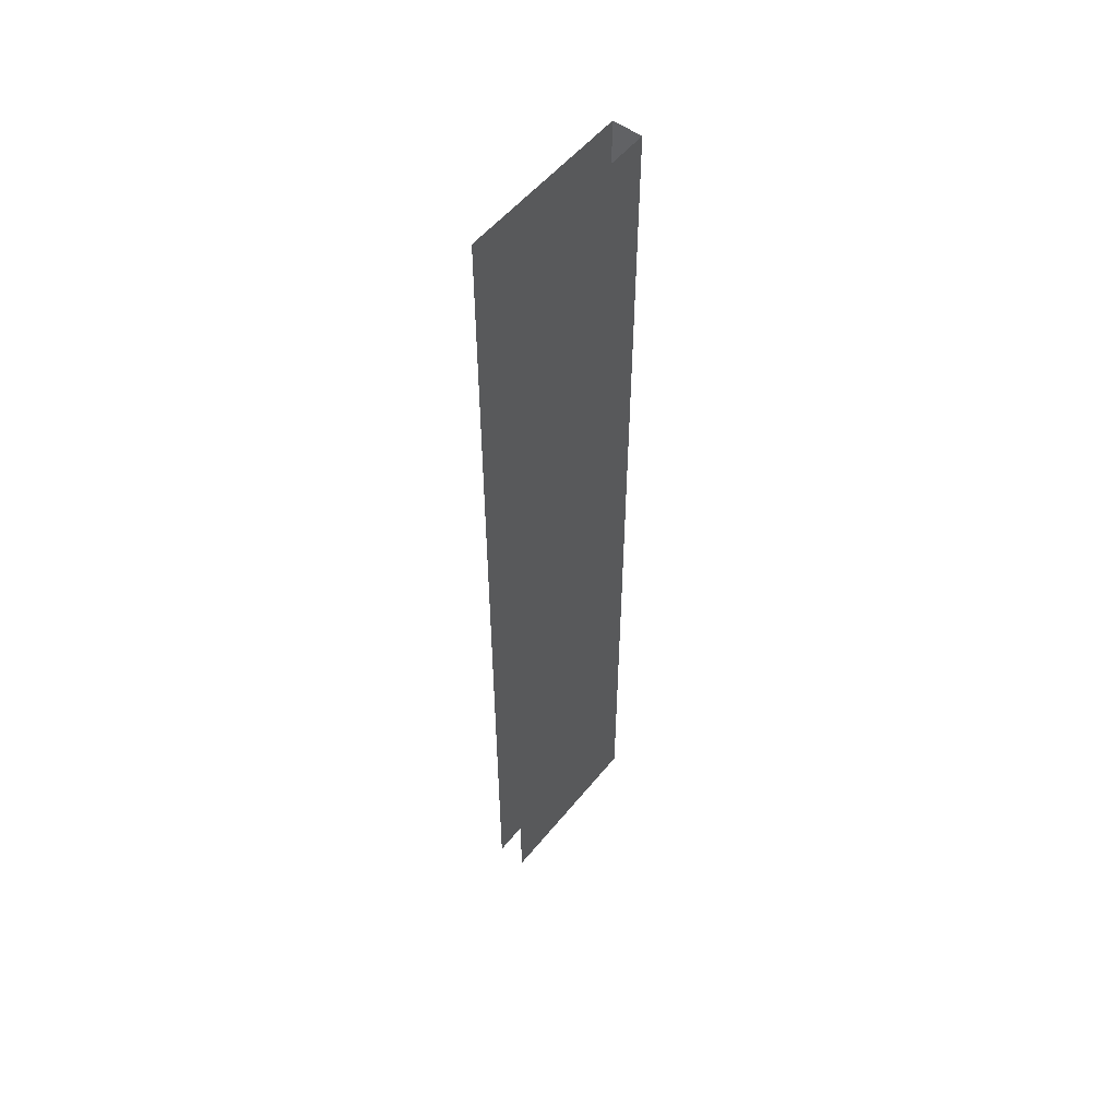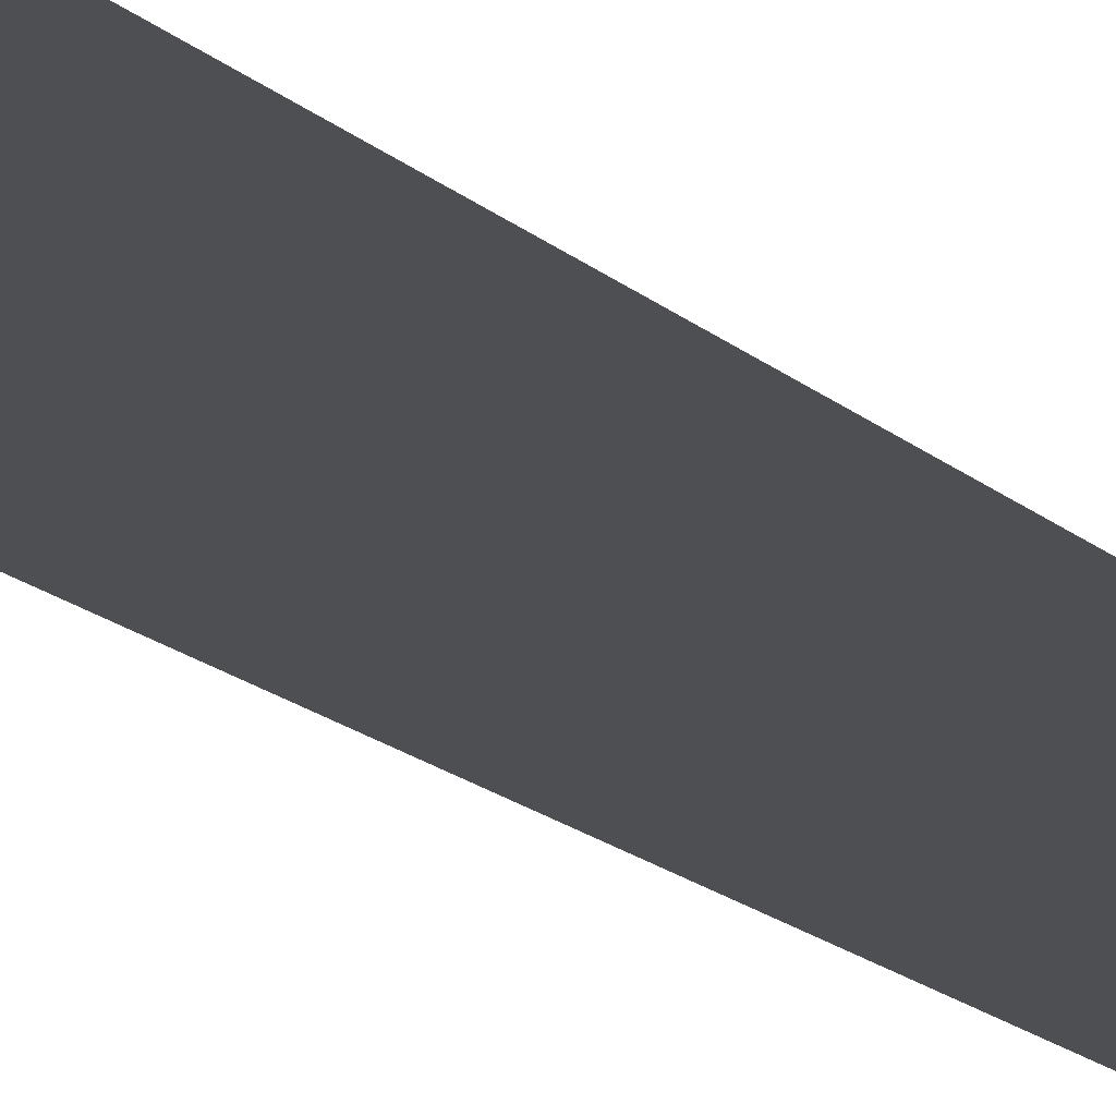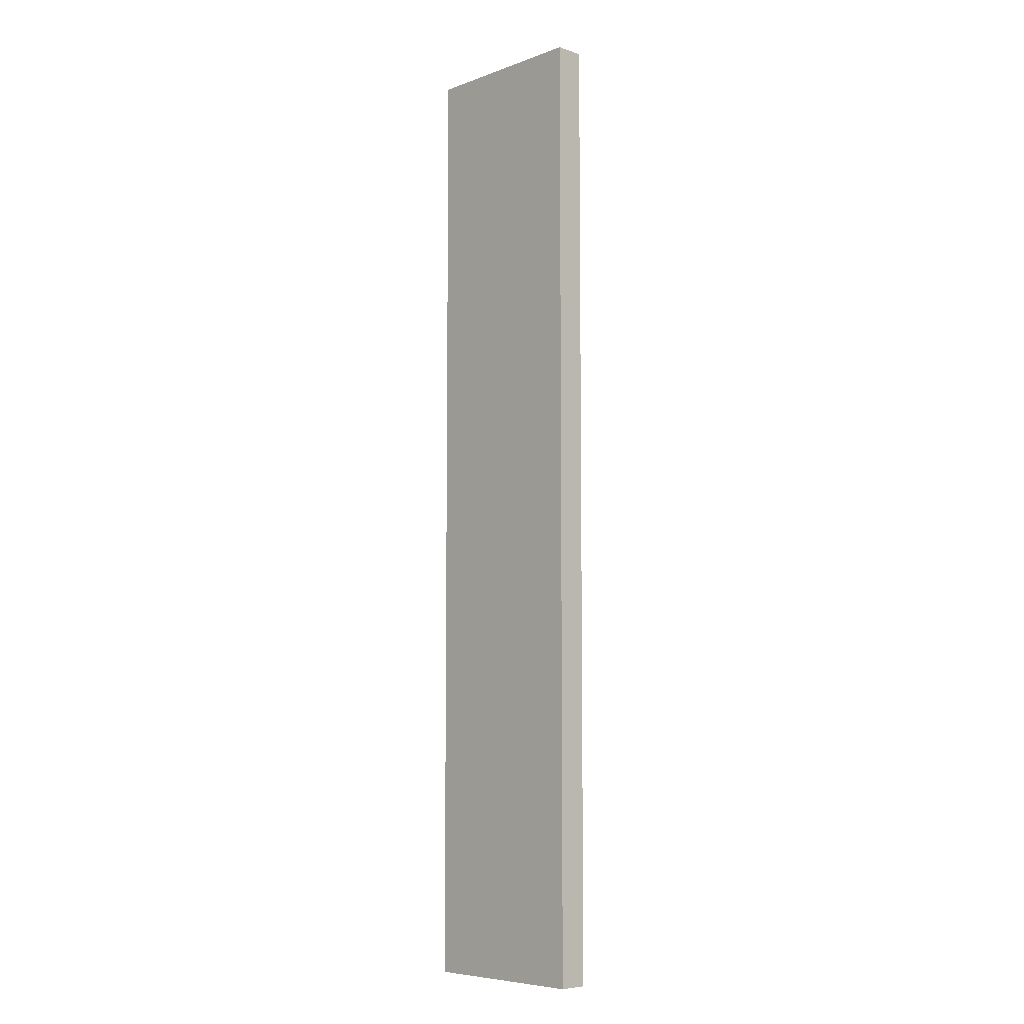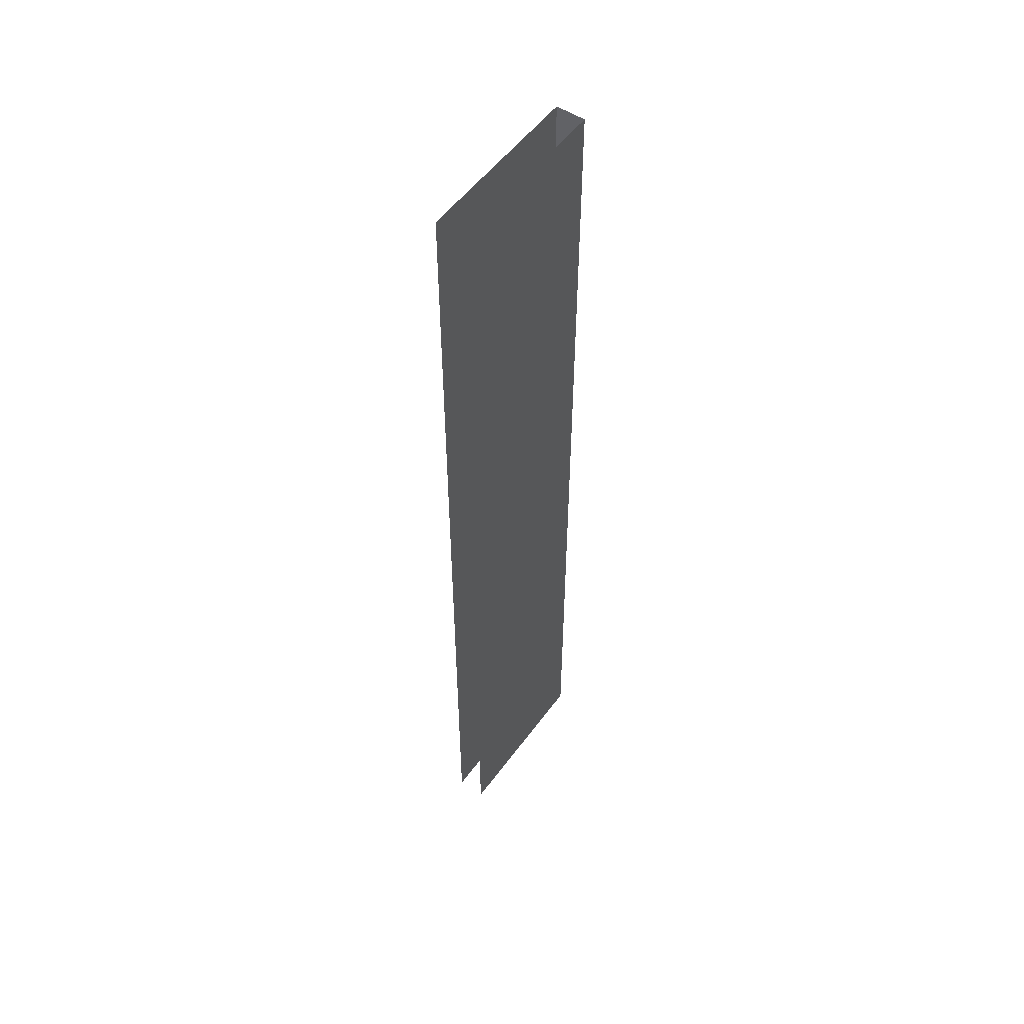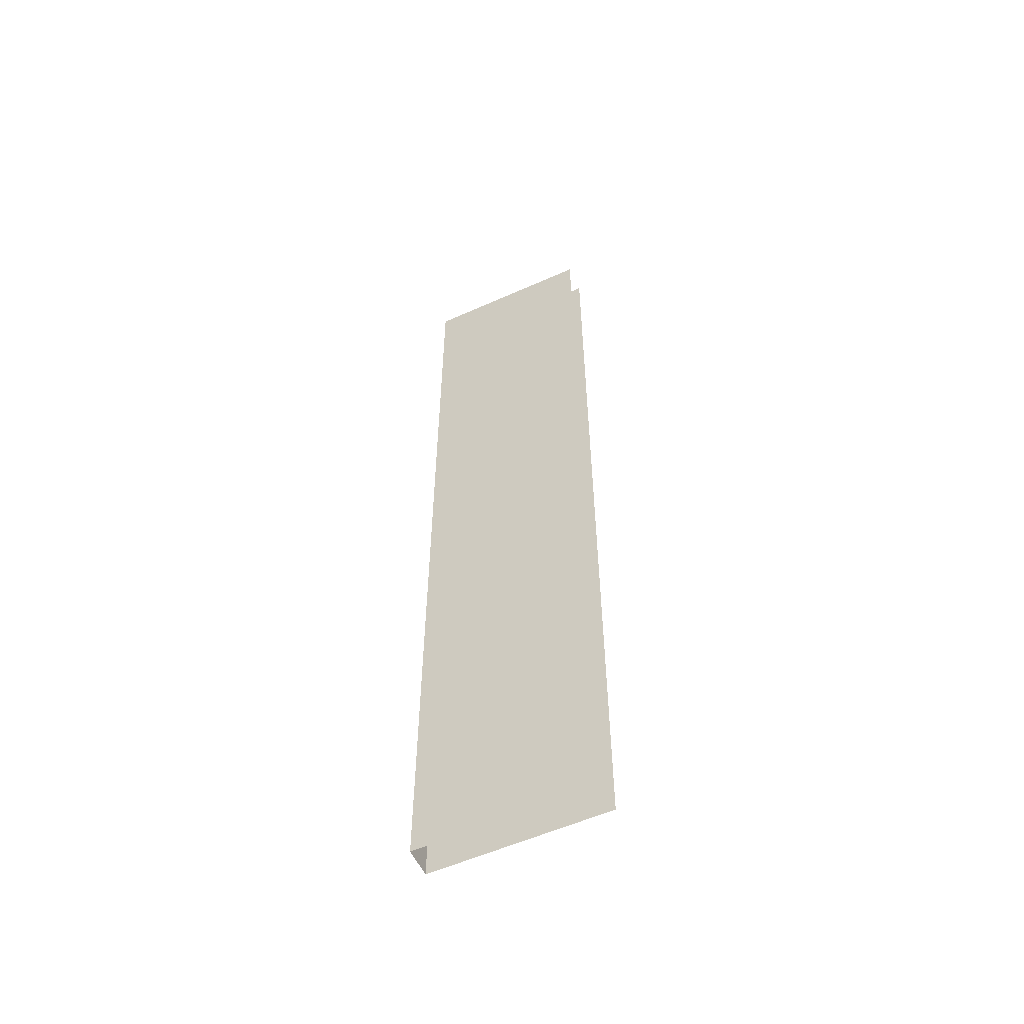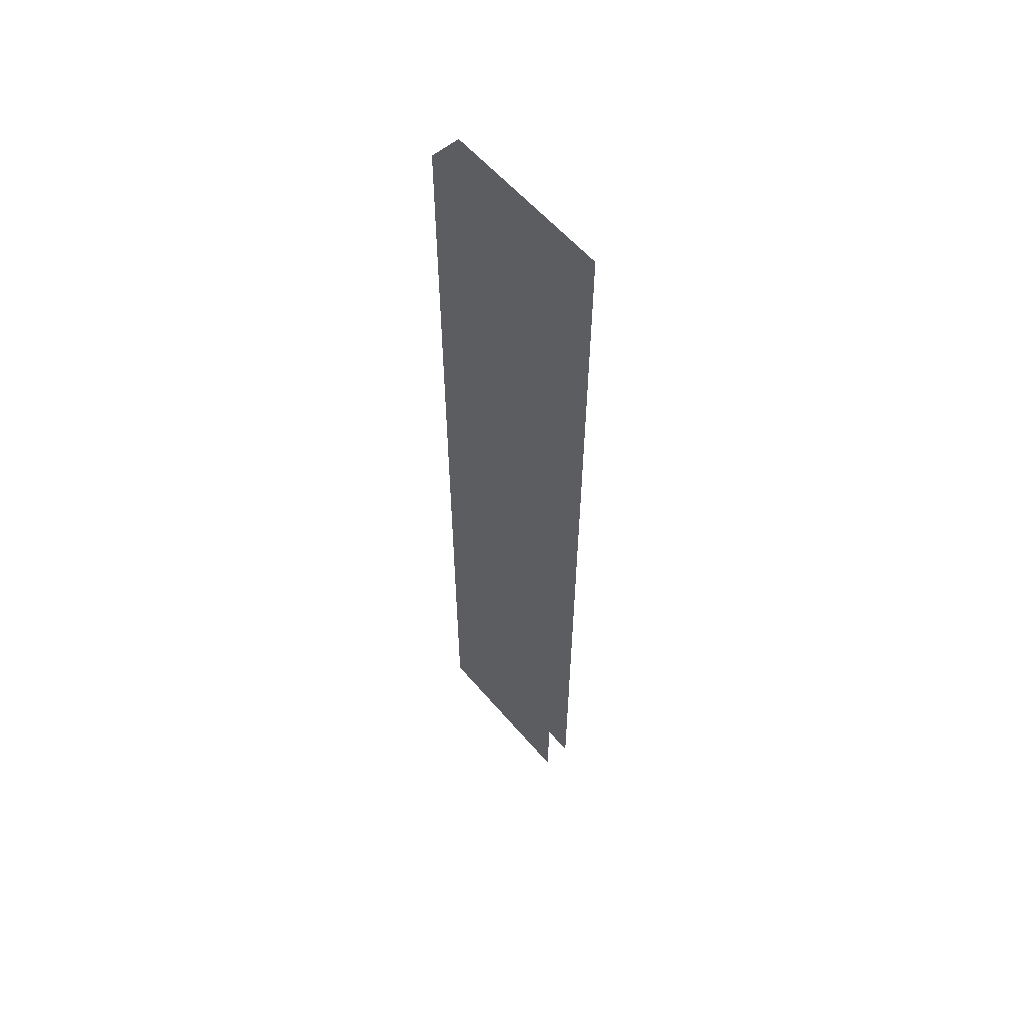
<metadata>
{"format":"obj","ext":"obj","renderer":"f3d","projection":"perspective","resolution":1024,"background":"white","views":[{"elev":53.8,"azim":-51.9,"up":"+Z"},{"elev":-18.0,"azim":-148.1,"up":"+Y"},{"elev":-6.8,"azim":46.3,"up":"+Z"},{"elev":53.3,"azim":-54.6,"up":"+Z"},{"elev":-56.6,"azim":-155.0,"up":"+Z"},{"elev":58.5,"azim":-130.1,"up":"+Z"}]}
</metadata>
<code>
o B_7_1/B_7/mesh15/mesh15-geometry#mesh15-geometry
v -0.7449 0.443 0.2235
v -0.8305 0.443 -0.2473
v -0.8305 0.443 0.2235
v -0.7449 0.443 -0.2473
v -0.7449 0.4287 -0.2473
v -0.7449 0.4287 0.2235
v -0.8305 0.4287 -0.2473
v -0.8305 0.4287 0.2235
f 1 2 3
f 2 1 4
f 1 5 4
f 5 1 6
f 6 7 5
f 7 6 8
f 3 2 1
f 4 1 2
f 4 5 1
f 6 1 5
f 5 7 6
f 8 6 7

</code>
